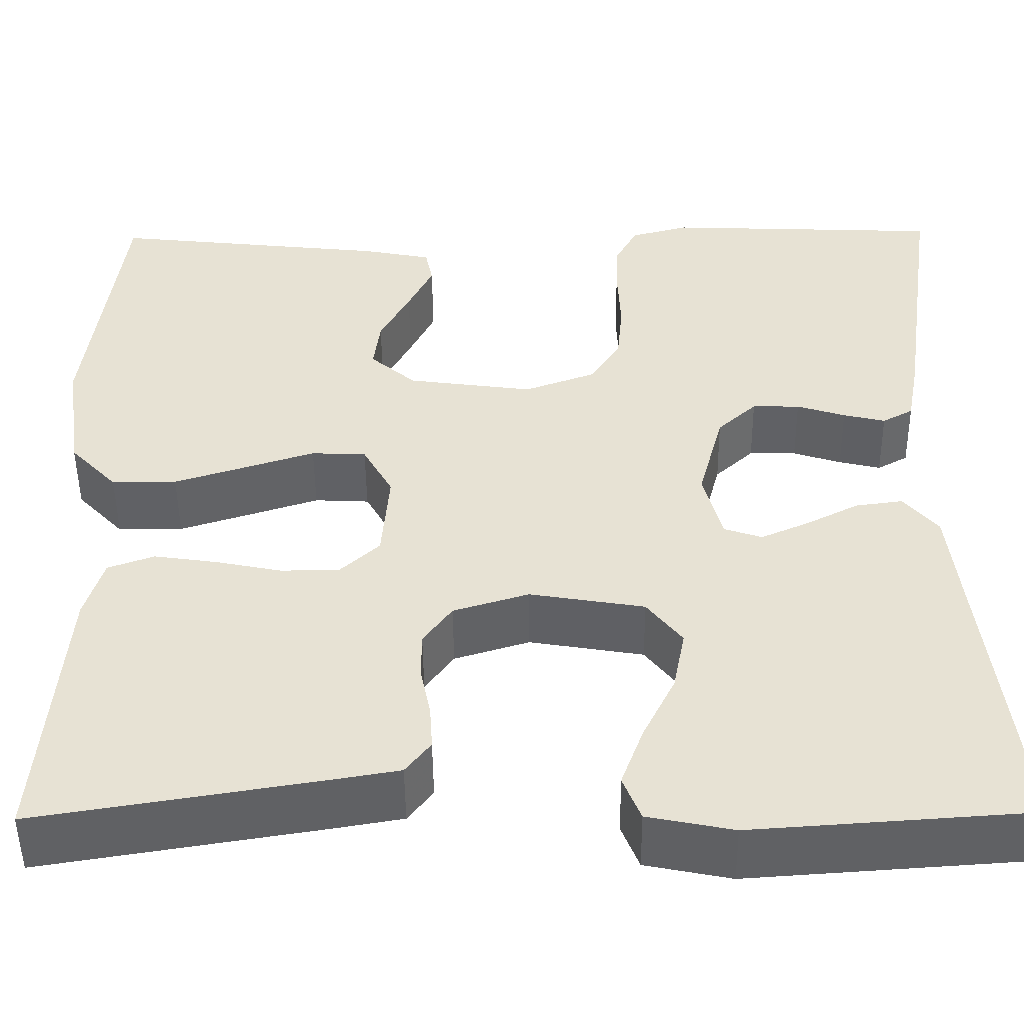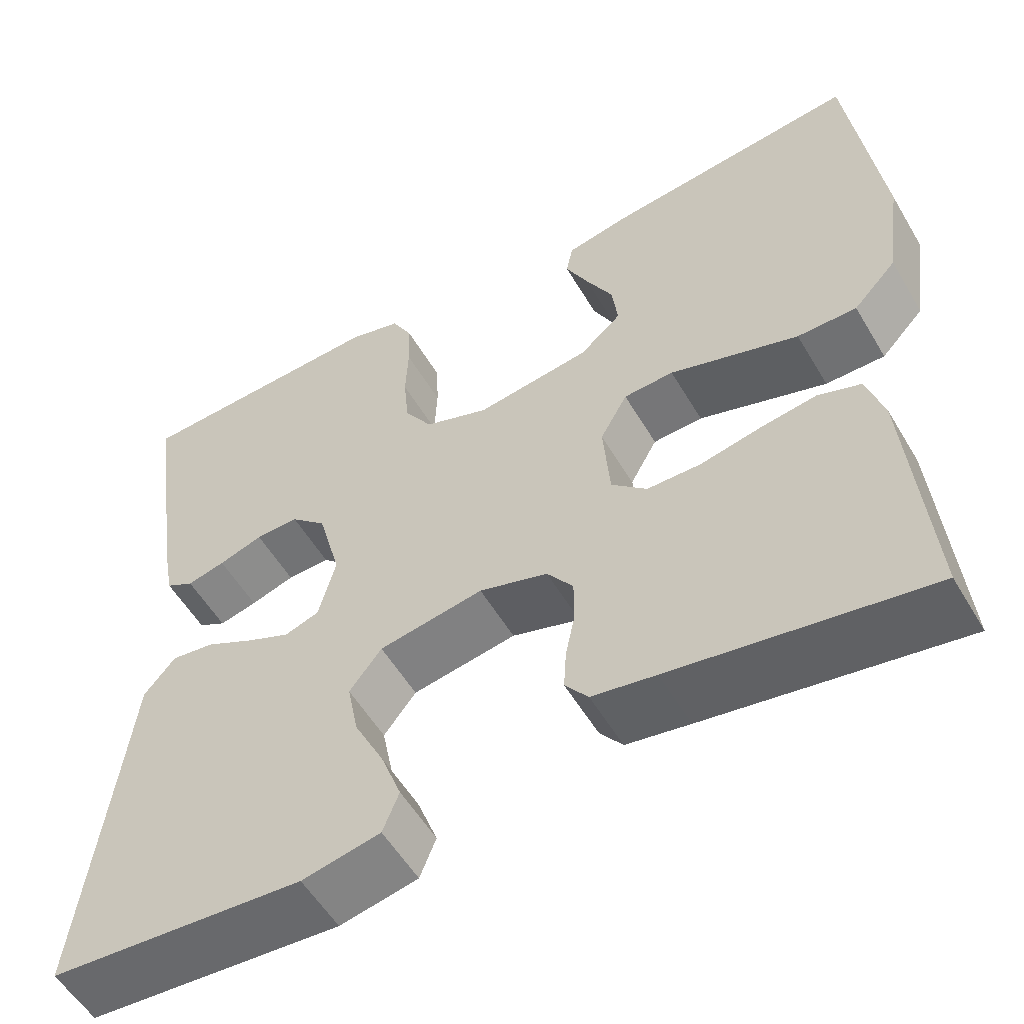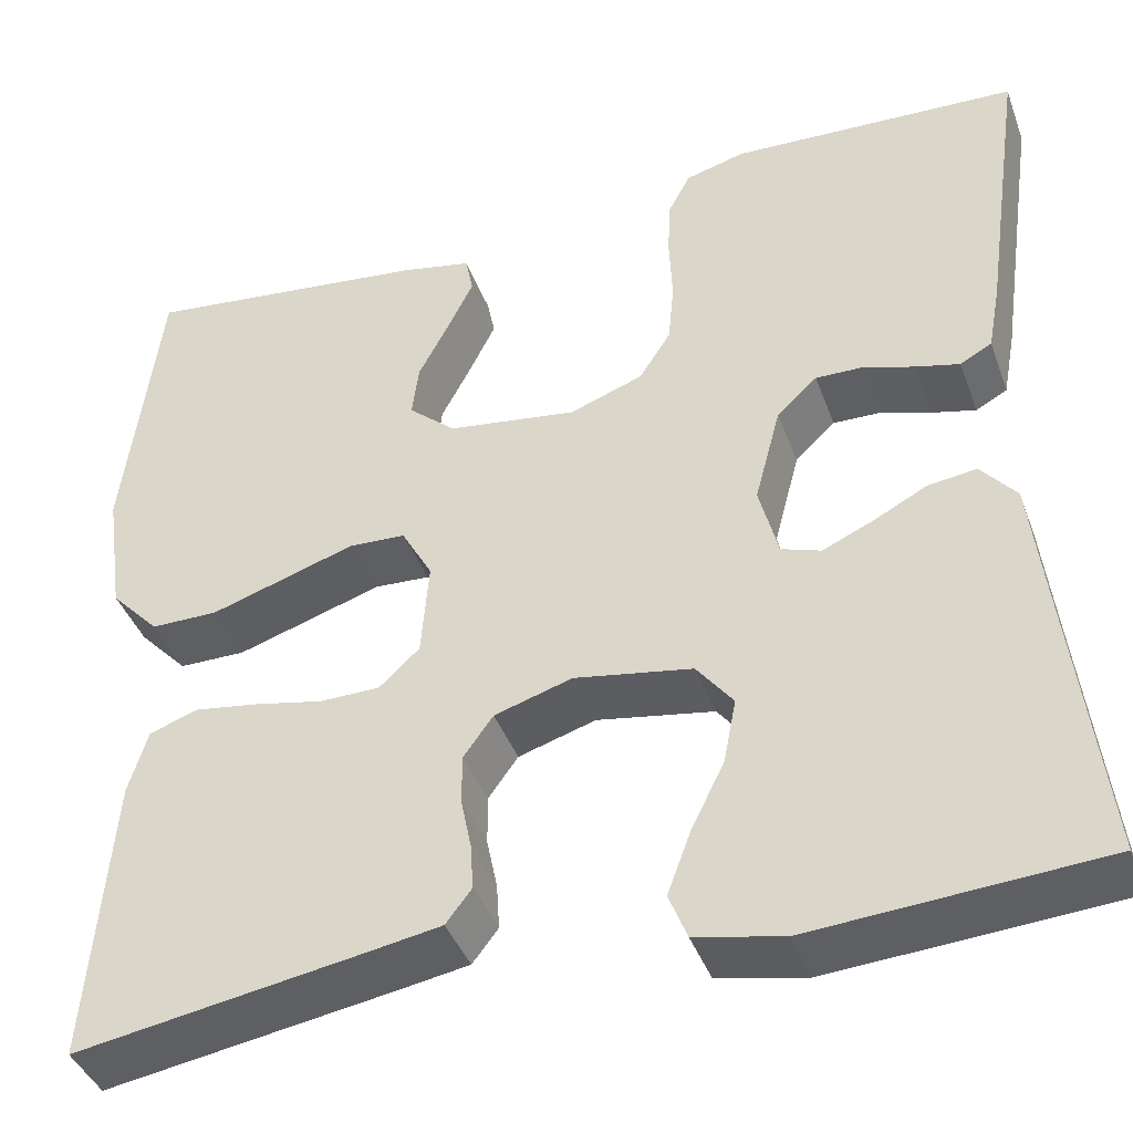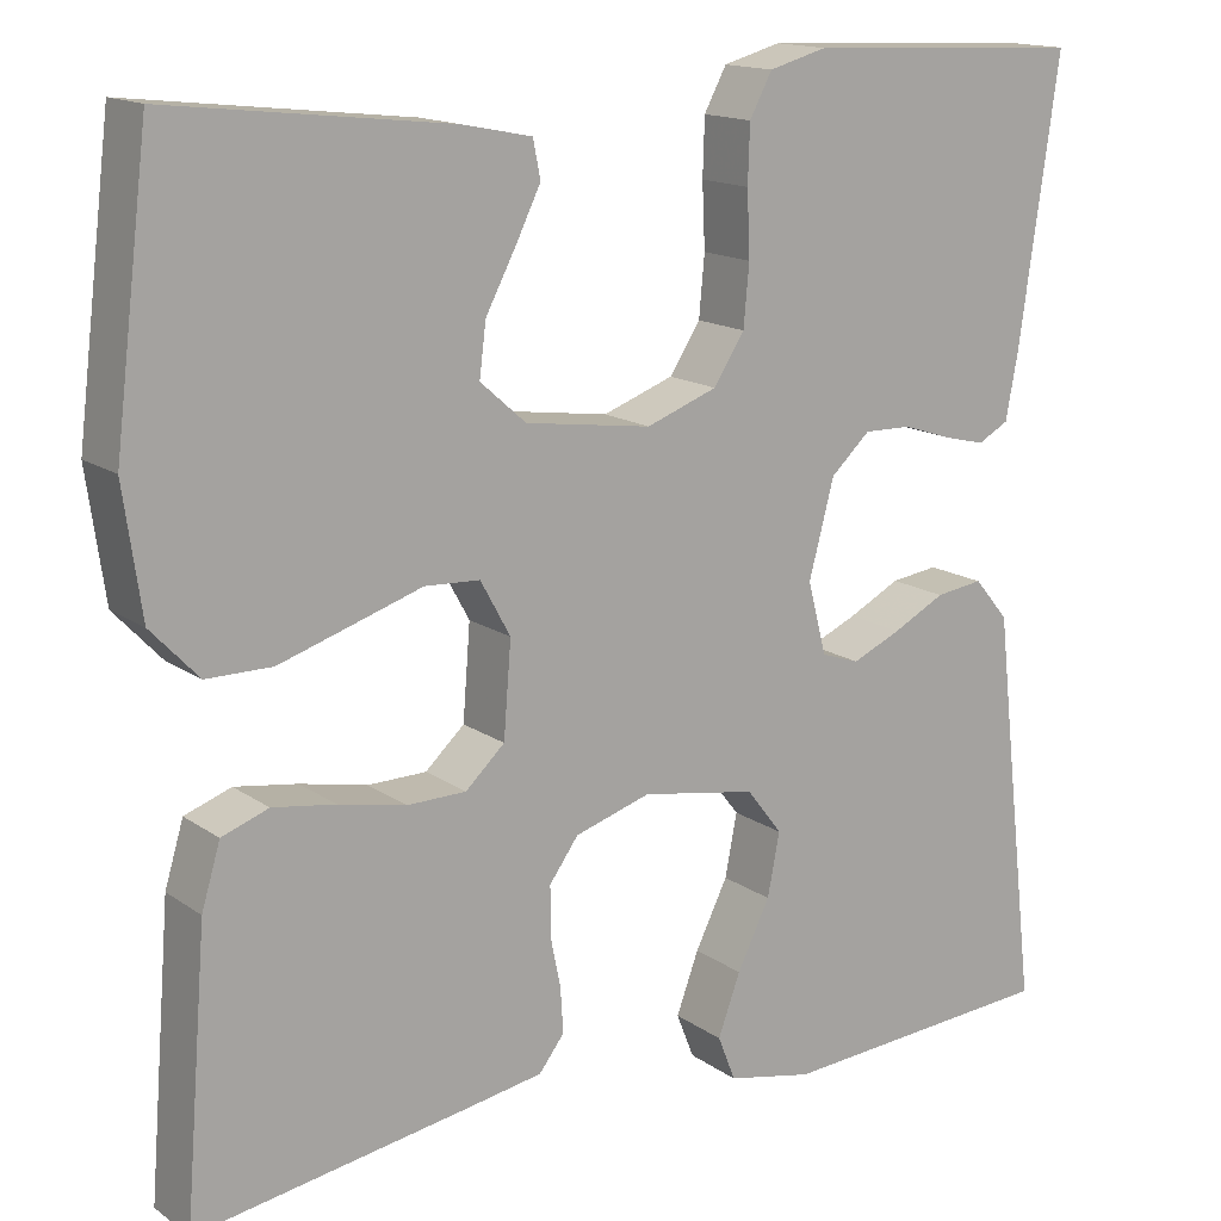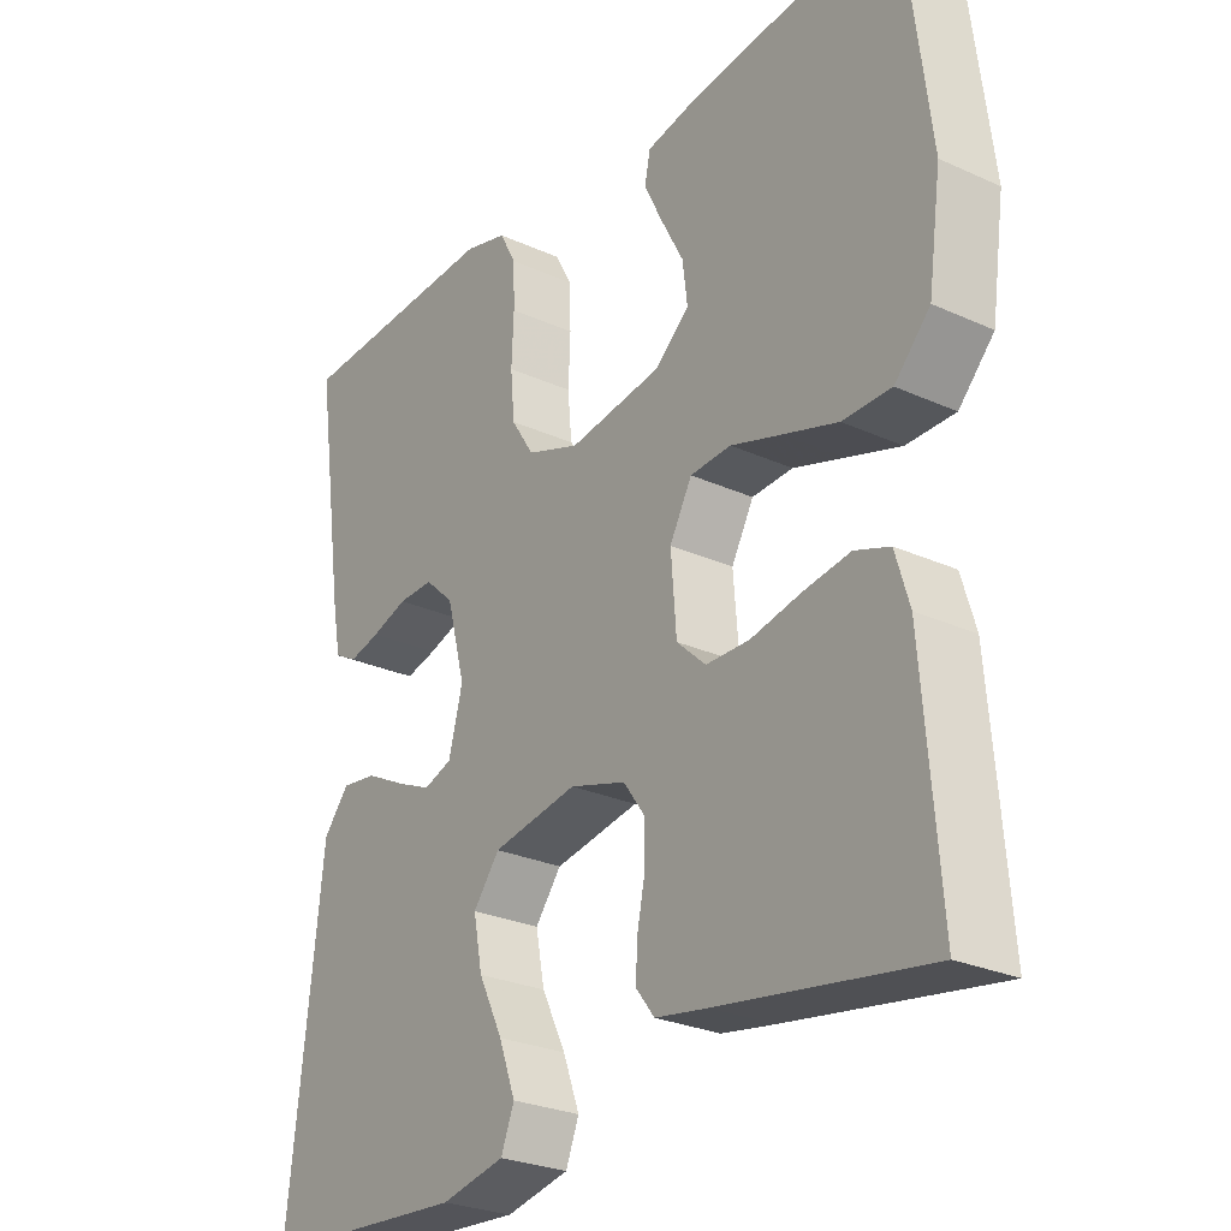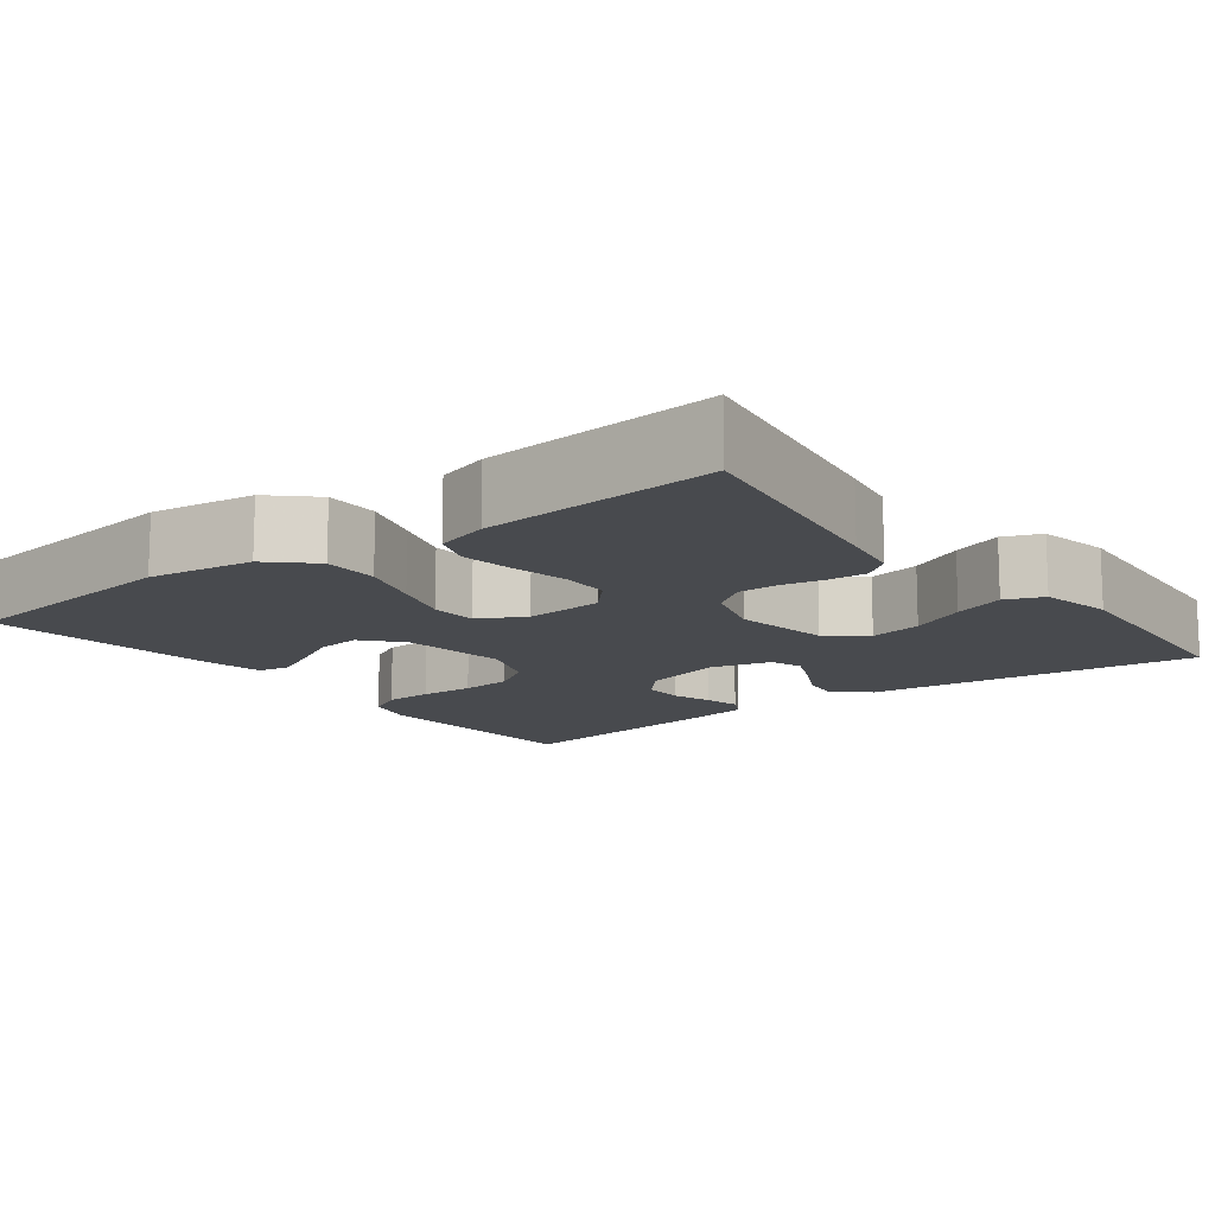
<metadata>
{"format":"obj","ext":"obj","renderer":"f3d","projection":"perspective","resolution":1024,"background":"white","views":[{"elev":-49.7,"azim":-179.4,"up":"+Z"},{"elev":-55.2,"azim":30.2,"up":"+Z"},{"elev":-41.0,"azim":-160.7,"up":"+Z"},{"elev":15.1,"azim":145.1,"up":"+Z"},{"elev":-26.9,"azim":54.8,"up":"+Z"},{"elev":-13.1,"azim":127.3,"up":"+Y"}]}
</metadata>
<code>
v 0.5 0.07 0.5
v 0.537 0.07 0.2
v 0.518 0.07 0.066
v 0.467 0.07 0.012
v 0.397 0.07 0.012
v 0.319 0.07 0.037
v 0.245 0.07 0.061
v 0.186 0.07 0.058
v 0.154 0.07 0
v 0.162 0.07 -0.1
v 0.204 0.07 -0.139
v 0.267 0.07 -0.14
v 0.339 0.07 -0.125
v 0.406 0.07 -0.115
v 0.456 0.07 -0.133
v 0.476 0.07 -0.2
v 0.5 0.07 -0.5
v 0.2 0.07 -0.451
v 0.125 0.07 -0.438
v 0.098 0.07 -0.403
v 0.101 0.07 -0.355
v 0.112 0.07 -0.301
v 0.112 0.07 -0.249
v 0.081 0.07 -0.206
v 0 0.07 -0.181
v -0.123 0.07 -0.202
v -0.161 0.07 -0.251
v -0.148 0.07 -0.318
v -0.113 0.07 -0.389
v -0.089 0.07 -0.454
v -0.108 0.07 -0.502
v -0.2 0.07 -0.521
v -0.5 0.07 -0.5
v -0.465 0.07 -0.2
v -0.451 0.07 -0.076
v -0.414 0.07 -0.032
v -0.363 0.07 -0.039
v -0.307 0.07 -0.068
v -0.255 0.07 -0.091
v -0.214 0.07 -0.077
v -0.194 0.07 0
v -0.221 0.07 0.102
v -0.263 0.07 0.141
v -0.314 0.07 0.14
v -0.366 0.07 0.123
v -0.411 0.07 0.112
v -0.444 0.07 0.13
v -0.457 0.07 0.2
v -0.5 0.07 0.5
v -0.2 0.07 0.513
v -0.138 0.07 0.496
v -0.114 0.07 0.451
v -0.112 0.07 0.39
v -0.115 0.07 0.321
v -0.109 0.07 0.256
v -0.076 0.07 0.205
v 0 0.07 0.177
v 0.135 0.07 0.196
v 0.184 0.07 0.239
v 0.177 0.07 0.295
v 0.145 0.07 0.356
v 0.118 0.07 0.411
v 0.126 0.07 0.451
v 0.2 0.07 0.466
v 0.5 0 0.5
v 0.537 0 0.2
v 0.518 0 0.066
v 0.467 0 0.012
v 0.397 0 0.012
v 0.319 0 0.037
v 0.245 0 0.061
v 0.186 0 0.058
v 0.154 0 0
v 0.162 0 -0.1
v 0.204 0 -0.139
v 0.267 0 -0.14
v 0.339 0 -0.125
v 0.406 0 -0.115
v 0.456 0 -0.133
v 0.476 0 -0.2
v 0.5 0 -0.5
v 0.2 0 -0.451
v 0.125 0 -0.438
v 0.098 0 -0.403
v 0.101 0 -0.355
v 0.112 0 -0.301
v 0.112 0 -0.249
v 0.081 0 -0.206
v 0 0 -0.181
v -0.123 0 -0.202
v -0.161 0 -0.251
v -0.148 0 -0.318
v -0.113 0 -0.389
v -0.089 0 -0.454
v -0.108 0 -0.502
v -0.2 0 -0.521
v -0.5 0 -0.5
v -0.465 0 -0.2
v -0.451 0 -0.076
v -0.414 0 -0.032
v -0.363 0 -0.039
v -0.307 0 -0.068
v -0.255 0 -0.091
v -0.214 0 -0.077
v -0.194 0 0
v -0.221 0 0.102
v -0.263 0 0.141
v -0.314 0 0.14
v -0.366 0 0.123
v -0.411 0 0.112
v -0.444 0 0.13
v -0.457 0 0.2
v -0.5 0 0.5
v -0.2 0 0.513
v -0.138 0 0.496
v -0.114 0 0.451
v -0.112 0 0.39
v -0.115 0 0.321
v -0.109 0 0.256
v -0.076 0 0.205
v 0 0 0.177
v 0.135 0 0.196
v 0.184 0 0.239
v 0.177 0 0.295
v 0.145 0 0.356
v 0.118 0 0.411
v 0.126 0 0.451
v 0.2 0 0.466
f 4 5 6
f 3 4 6
f 2 3 6
f 1 2 6
f 64 1 6
f 63 64 6
f 62 63 6
f 61 62 6
f 60 61 6
f 59 60 6 7
f 58 59 7 8
f 57 58 8 9
f 56 57 9 10
f 52 53 54
f 51 52 54
f 50 51 54
f 49 50 54
f 48 49 54
f 47 48 54
f 46 47 54
f 45 46 54
f 44 45 54
f 43 44 54 55
f 42 43 55 56
f 36 37 38
f 35 36 38
f 34 35 38
f 33 34 38
f 32 33 38
f 31 32 38
f 30 31 38
f 29 30 38
f 28 29 38
f 27 28 38 39
f 26 27 39 40
f 20 21 22
f 19 20 22
f 18 19 22
f 17 18 22
f 16 17 22
f 15 16 22
f 14 15 22
f 13 14 22
f 12 13 22
f 11 12 22 23
f 10 11 23 24
f 10 24 25
f 56 10 25
f 42 56 25
f 41 42 25
f 25 26 40 41
f 70 69 68
f 70 68 67
f 70 67 66
f 70 66 65
f 70 65 128
f 70 128 127
f 70 127 126
f 70 126 125
f 70 125 124
f 71 70 124 123
f 72 71 123 122
f 73 72 122 121
f 74 73 121 120
f 118 117 116
f 118 116 115
f 118 115 114
f 118 114 113
f 118 113 112
f 118 112 111
f 118 111 110
f 118 110 109
f 118 109 108
f 119 118 108 107
f 120 119 107 106
f 102 101 100
f 102 100 99
f 102 99 98
f 102 98 97
f 102 97 96
f 102 96 95
f 102 95 94
f 102 94 93
f 102 93 92
f 103 102 92 91
f 104 103 91 90
f 86 85 84
f 86 84 83
f 86 83 82
f 86 82 81
f 86 81 80
f 86 80 79
f 86 79 78
f 86 78 77
f 86 77 76
f 87 86 76 75
f 88 87 75 74
f 89 88 74
f 89 74 120
f 89 120 106
f 89 106 105
f 105 104 90 89
f 1 65 66 2
f 2 66 67 3
f 3 67 68 4
f 4 68 69 5
f 5 69 70 6
f 6 70 71 7
f 7 71 72 8
f 8 72 73 9
f 9 73 74 10
f 10 74 75 11
f 11 75 76 12
f 12 76 77 13
f 13 77 78 14
f 14 78 79 15
f 15 79 80 16
f 16 80 81 17
f 17 81 82 18
f 18 82 83 19
f 19 83 84 20
f 20 84 85 21
f 21 85 86 22
f 22 86 87 23
f 23 87 88 24
f 24 88 89 25
f 25 89 90 26
f 26 90 91 27
f 27 91 92 28
f 28 92 93 29
f 29 93 94 30
f 30 94 95 31
f 31 95 96 32
f 32 96 97 33
f 33 97 98 34
f 34 98 99 35
f 35 99 100 36
f 36 100 101 37
f 37 101 102 38
f 38 102 103 39
f 39 103 104 40
f 40 104 105 41
f 41 105 106 42
f 42 106 107 43
f 43 107 108 44
f 44 108 109 45
f 45 109 110 46
f 46 110 111 47
f 47 111 112 48
f 48 112 113 49
f 49 113 114 50
f 50 114 115 51
f 51 115 116 52
f 52 116 117 53
f 53 117 118 54
f 54 118 119 55
f 55 119 120 56
f 56 120 121 57
f 57 121 122 58
f 58 122 123 59
f 59 123 124 60
f 60 124 125 61
f 61 125 126 62
f 62 126 127 63
f 63 127 128 64
f 64 128 65 1

</code>
